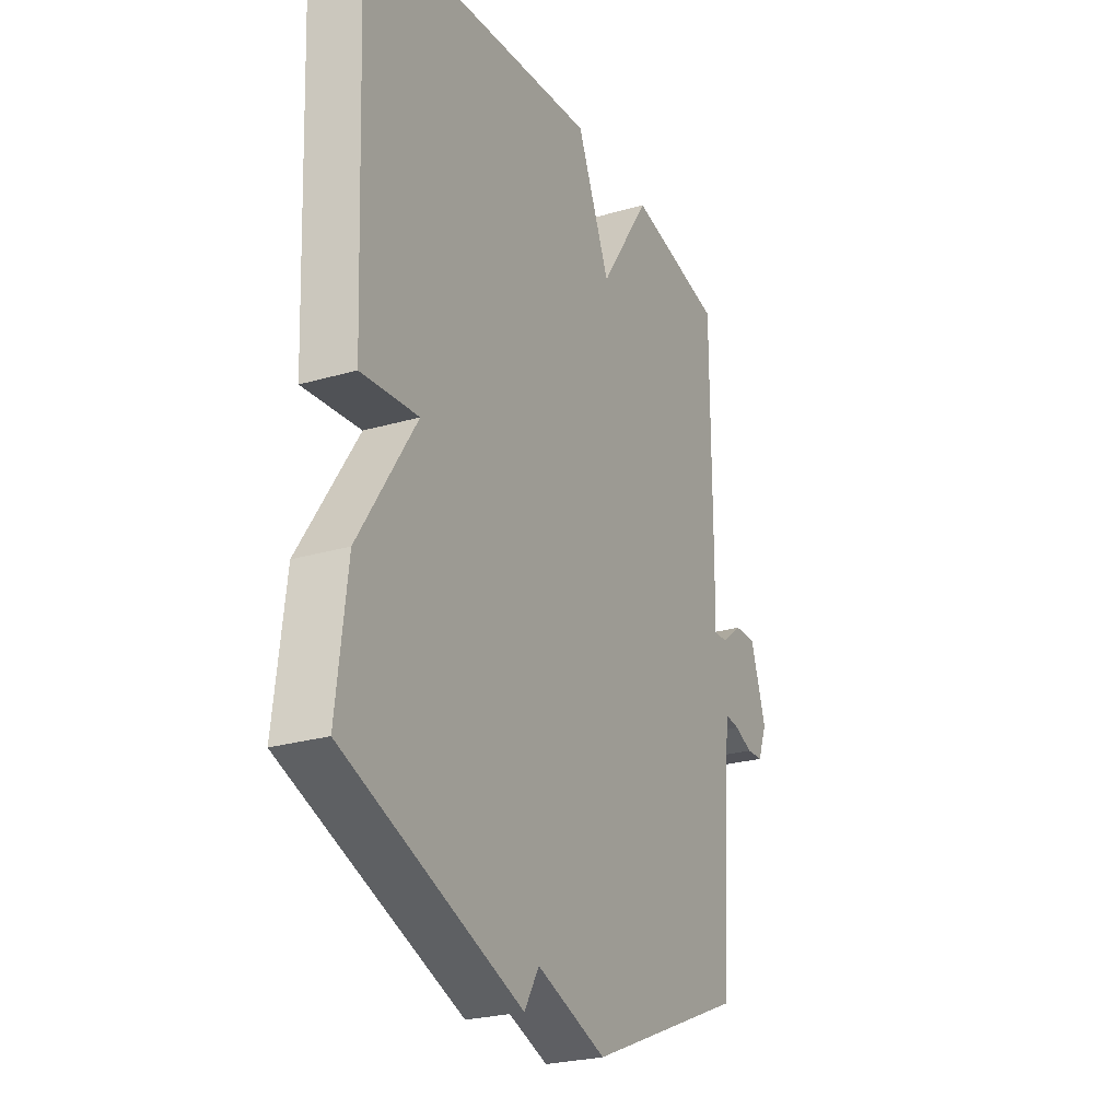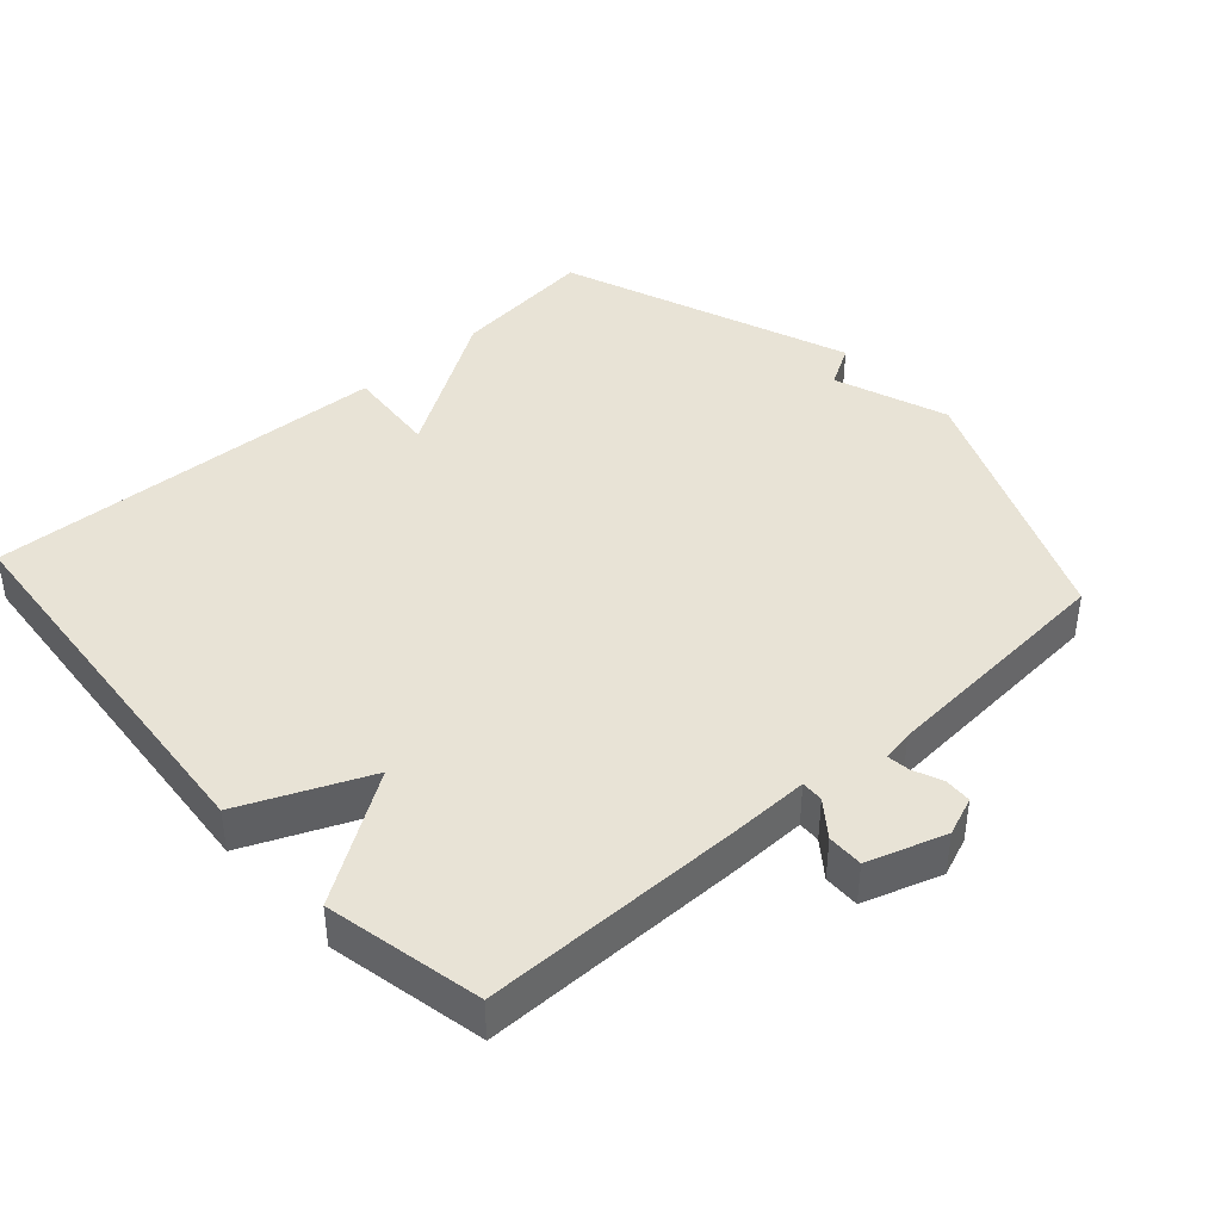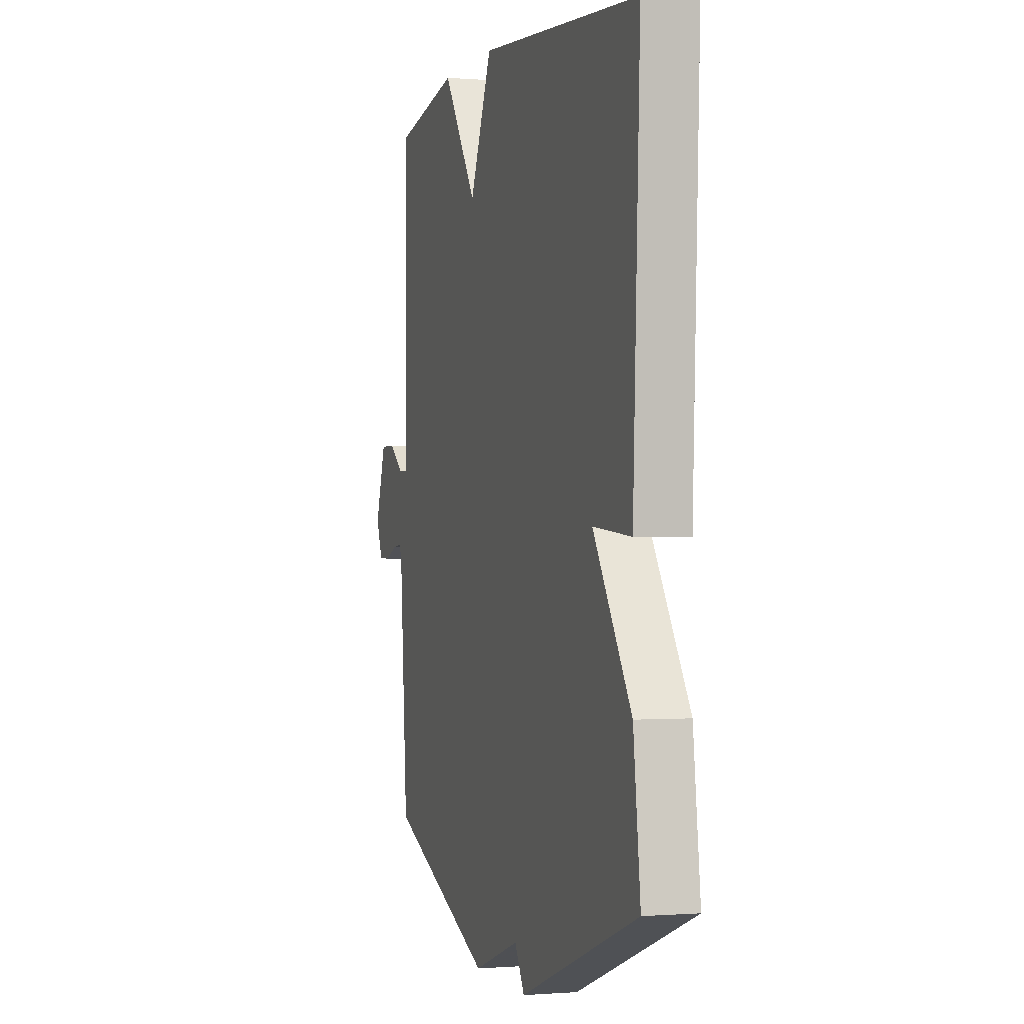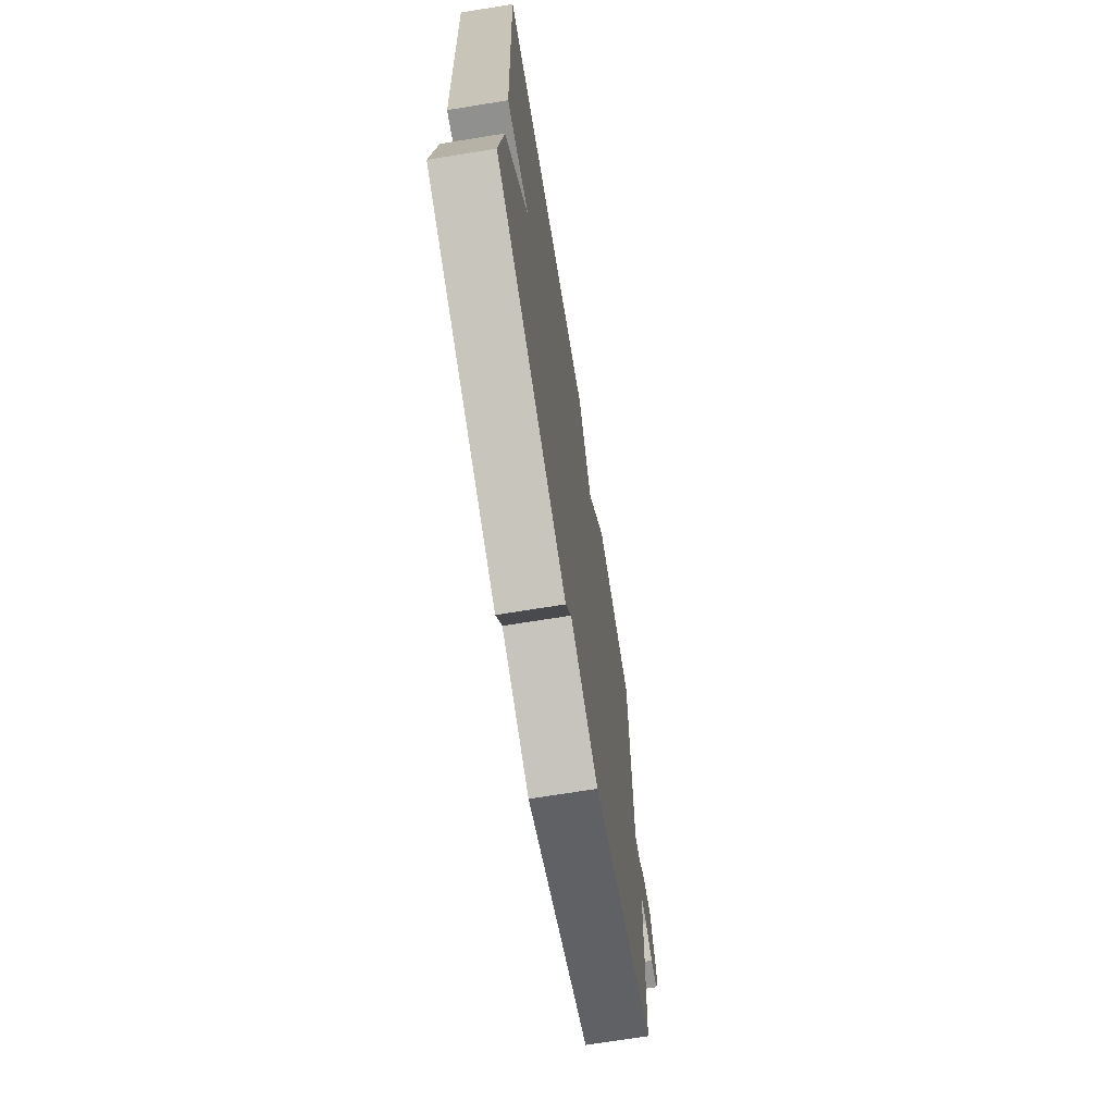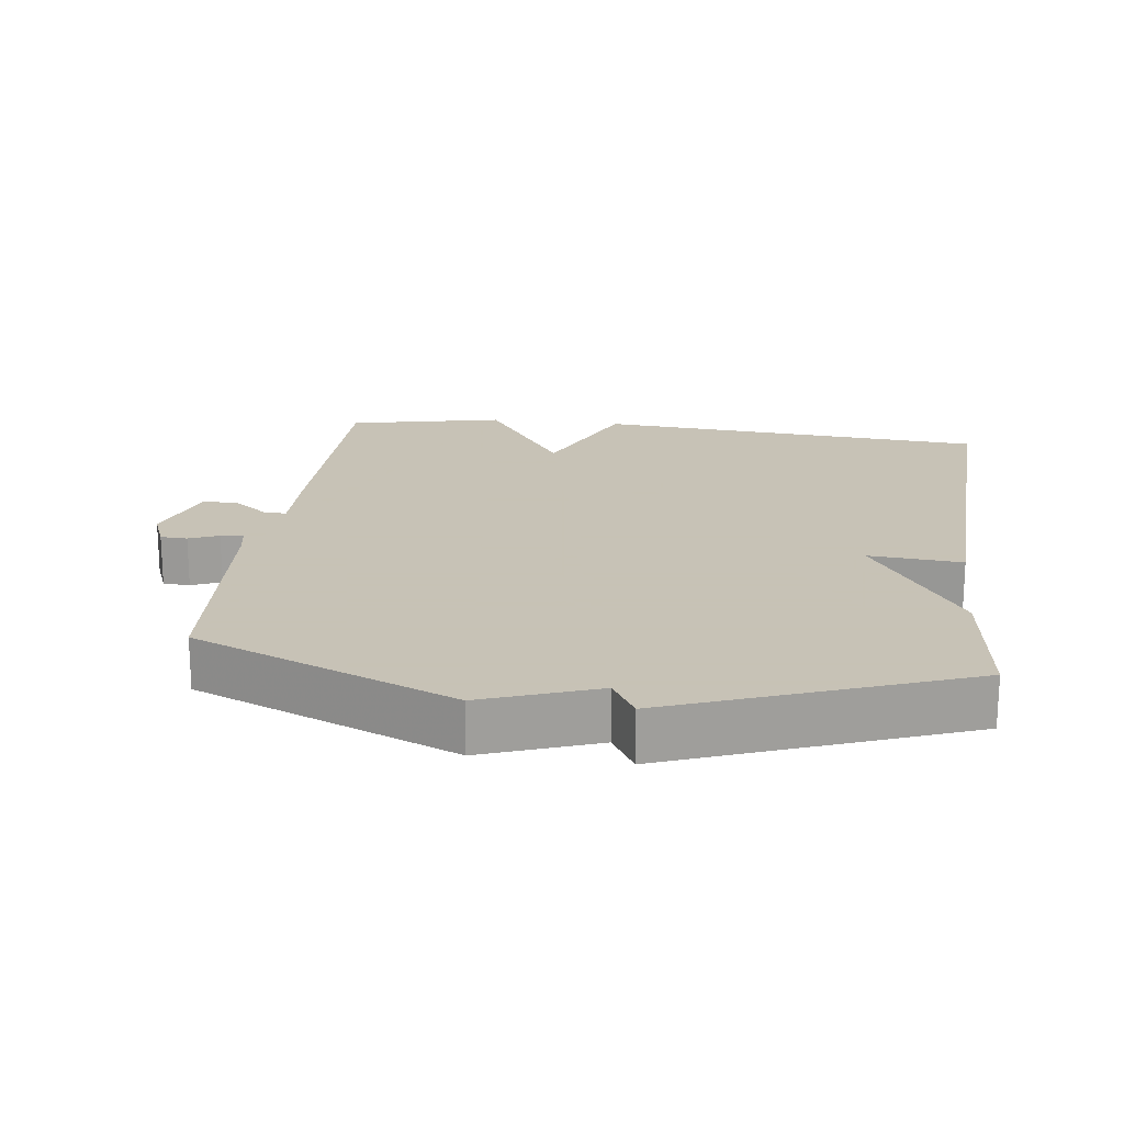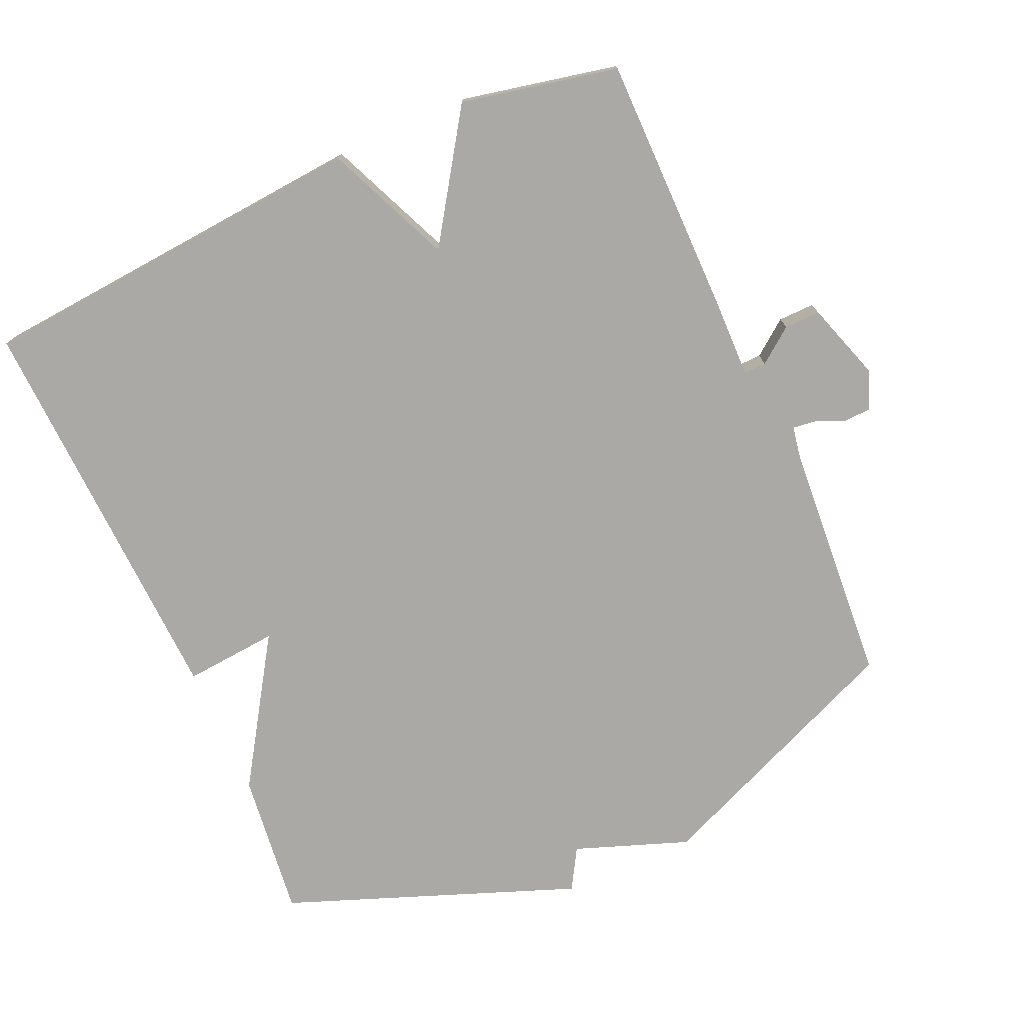
<metadata>
{"format":"obj","ext":"obj","renderer":"f3d","projection":"perspective","resolution":1024,"background":"white","views":[{"elev":-25.4,"azim":-64.8,"up":"+Z"},{"elev":41.5,"azim":48.1,"up":"+Y"},{"elev":-0.6,"azim":-107.2,"up":"+Z"},{"elev":-70.4,"azim":-80.8,"up":"+Z"},{"elev":19.1,"azim":-172.8,"up":"+Y"},{"elev":-75.4,"azim":23.9,"up":"+Y"}]}
</metadata>
<code>
v -0.5 0.07 0.5
v 0.073 0.07 0.548
v 0.152 0.07 0.365
v 0.273 0.07 0.548
v 0.5 0.07 0.5
v 0.501 0.07 0.123
v 0.499 0.07 0.008
v 0.531 0.07 0.009
v 0.582 0.07 0.048
v 0.634 0.07 0.049
v 0.671 0.07 -0.064
v 0.649 0.07 -0.12
v 0.61 0.07 -0.122
v 0.567 0.07 -0.104
v 0.534 0.07 -0.1
v 0.526 0.07 -0.145
v 0.5 0.07 -0.5
v 0.123 0.07 -0.66
v -0.042 0.07 -0.6
v -0.077 0.07 -0.66
v -0.5 0.07 -0.5
v -0.475 0.07 -0.289
v -0.339 0.07 -0.077
v -0.475 0.07 -0.089
v -0.5 0 0.5
v 0.073 0 0.548
v 0.152 0 0.365
v 0.273 0 0.548
v 0.5 0 0.5
v 0.501 0 0.123
v 0.499 0 0.008
v 0.531 0 0.009
v 0.582 0 0.048
v 0.634 0 0.049
v 0.671 0 -0.064
v 0.649 0 -0.12
v 0.61 0 -0.122
v 0.567 0 -0.104
v 0.534 0 -0.1
v 0.526 0 -0.145
v 0.5 0 -0.5
v 0.123 0 -0.66
v -0.042 0 -0.6
v -0.077 0 -0.66
v -0.5 0 -0.5
v -0.475 0 -0.289
v -0.339 0 -0.077
v -0.475 0 -0.089
f 1 2 3
f 24 1 3
f 23 24 3
f 22 23 3
f 21 22 3
f 20 21 3
f 19 20 3
f 19 3 4
f 18 19 4
f 17 18 4
f 16 17 4
f 15 16 4
f 12 13 14
f 11 12 14
f 10 11 14
f 9 10 14
f 8 9 14
f 7 8 14 15
f 4 5 6 7
f 4 7 15
f 27 26 25
f 27 25 48
f 27 48 47
f 27 47 46
f 27 46 45
f 27 45 44
f 27 44 43
f 28 27 43
f 28 43 42
f 28 42 41
f 28 41 40
f 28 40 39
f 38 37 36
f 38 36 35
f 38 35 34
f 38 34 33
f 38 33 32
f 39 38 32 31
f 31 30 29 28
f 39 31 28
f 1 25 26 2
f 2 26 27 3
f 3 27 28 4
f 4 28 29 5
f 5 29 30 6
f 6 30 31 7
f 7 31 32 8
f 8 32 33 9
f 9 33 34 10
f 10 34 35 11
f 11 35 36 12
f 12 36 37 13
f 13 37 38 14
f 14 38 39 15
f 15 39 40 16
f 16 40 41 17
f 17 41 42 18
f 18 42 43 19
f 19 43 44 20
f 20 44 45 21
f 21 45 46 22
f 22 46 47 23
f 23 47 48 24
f 24 48 25 1

</code>
